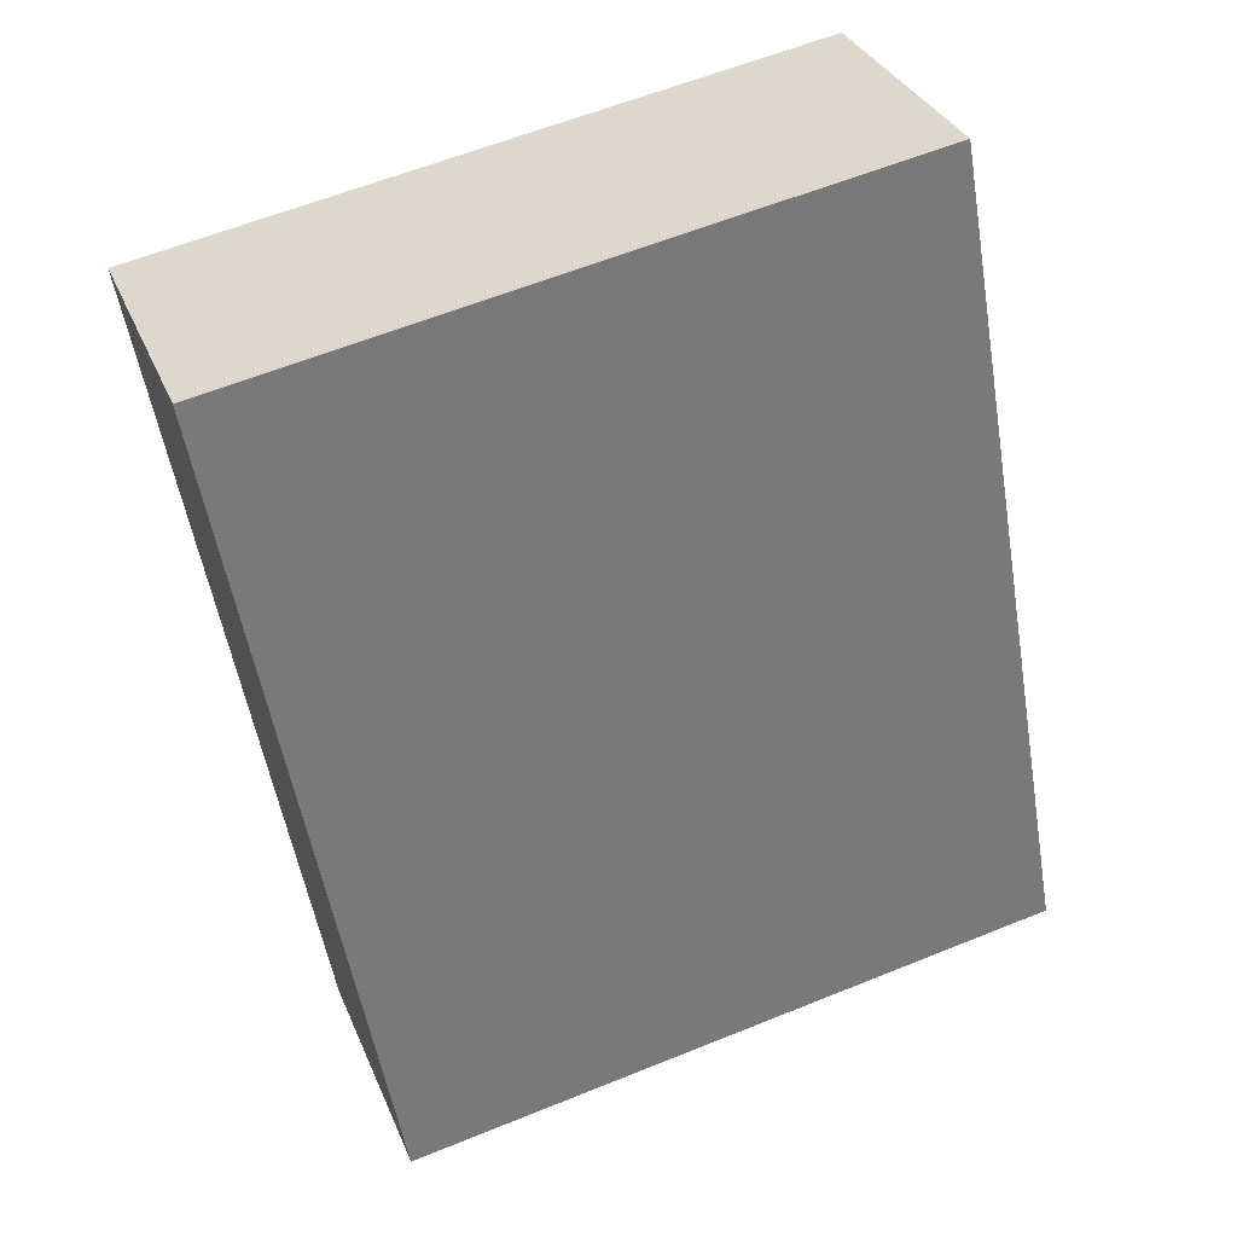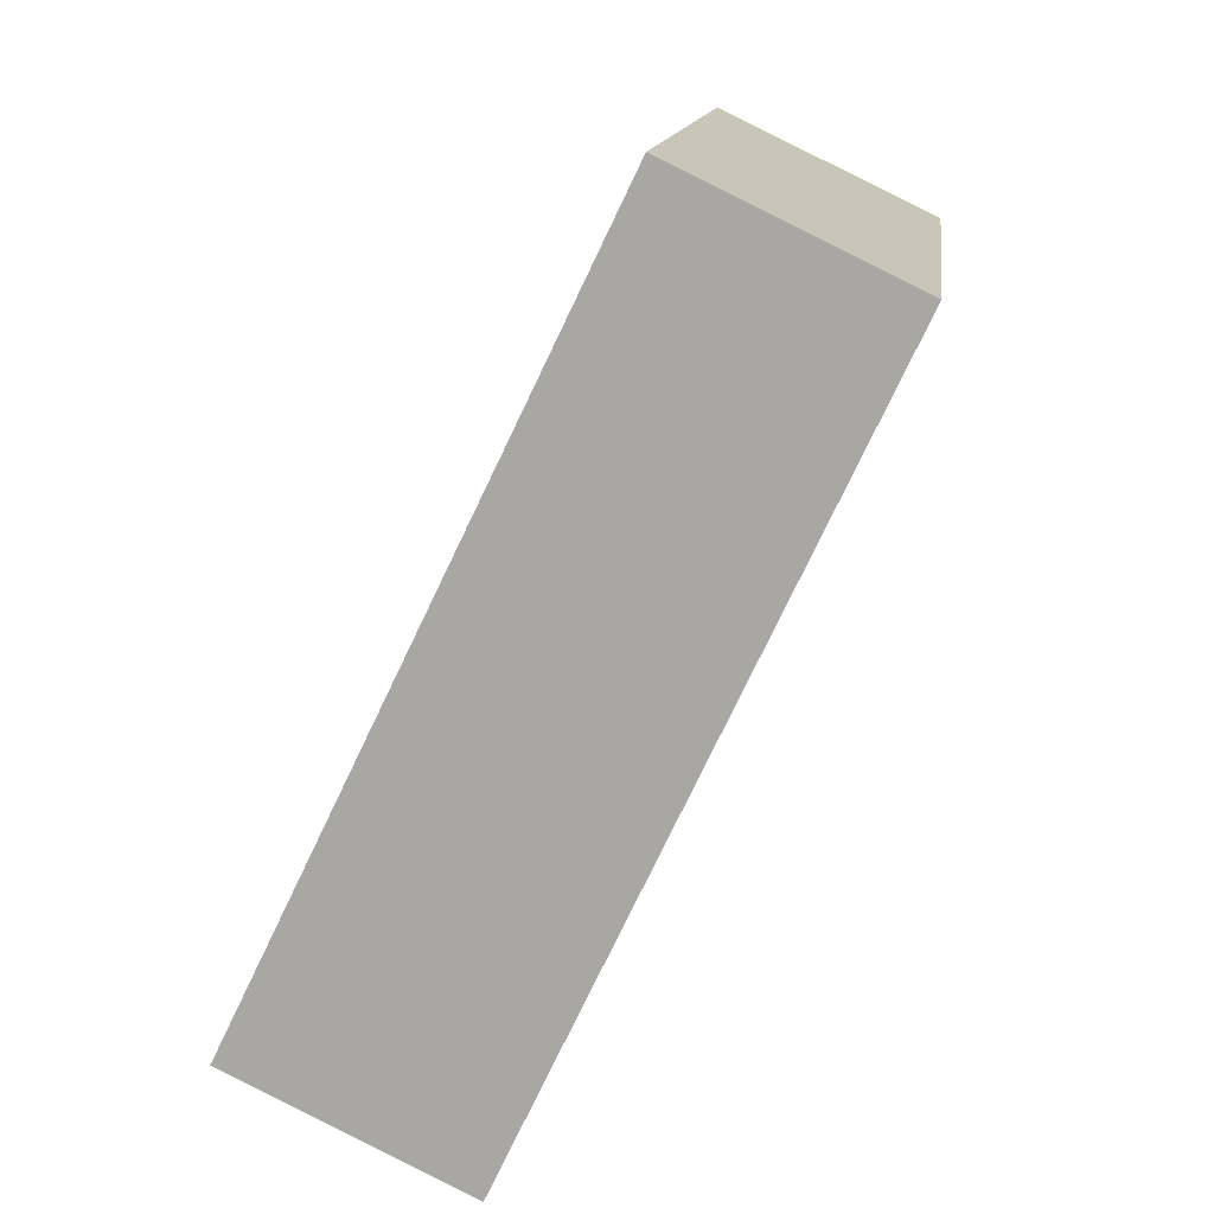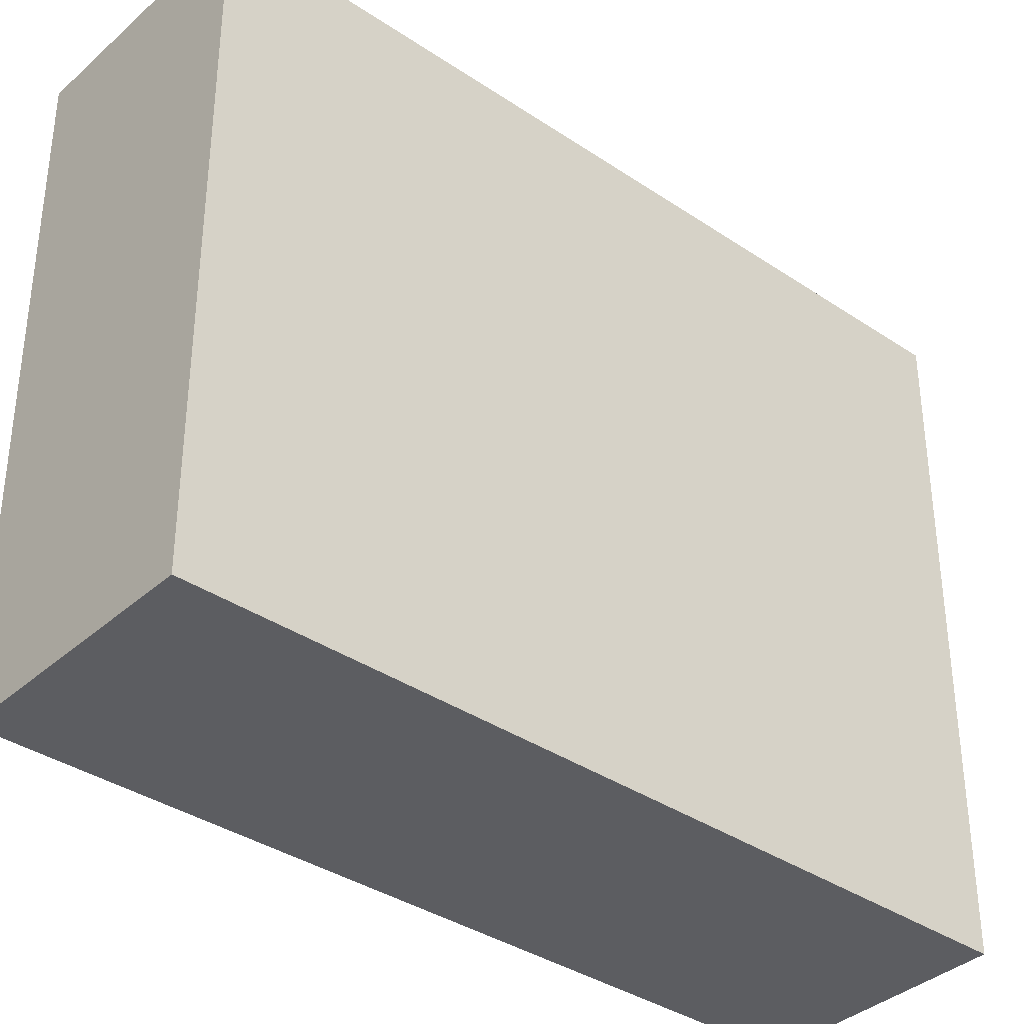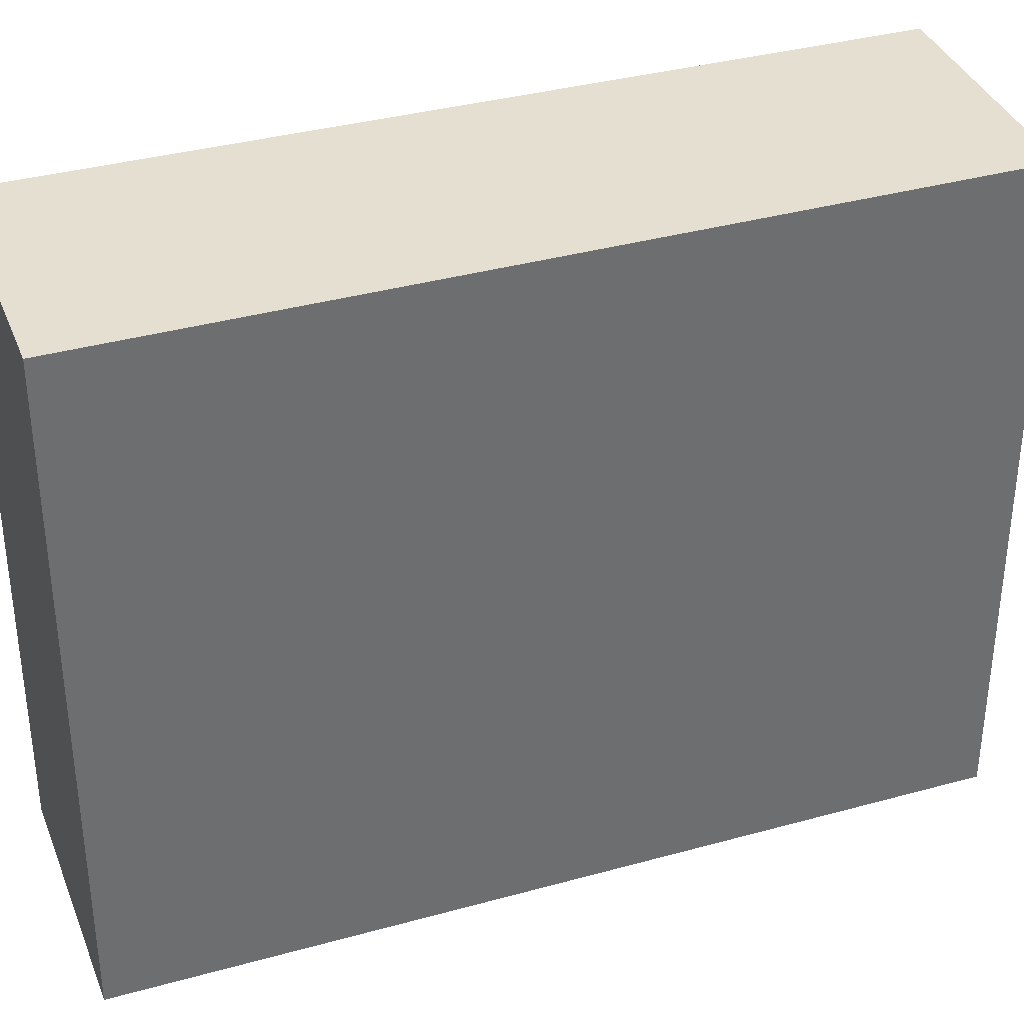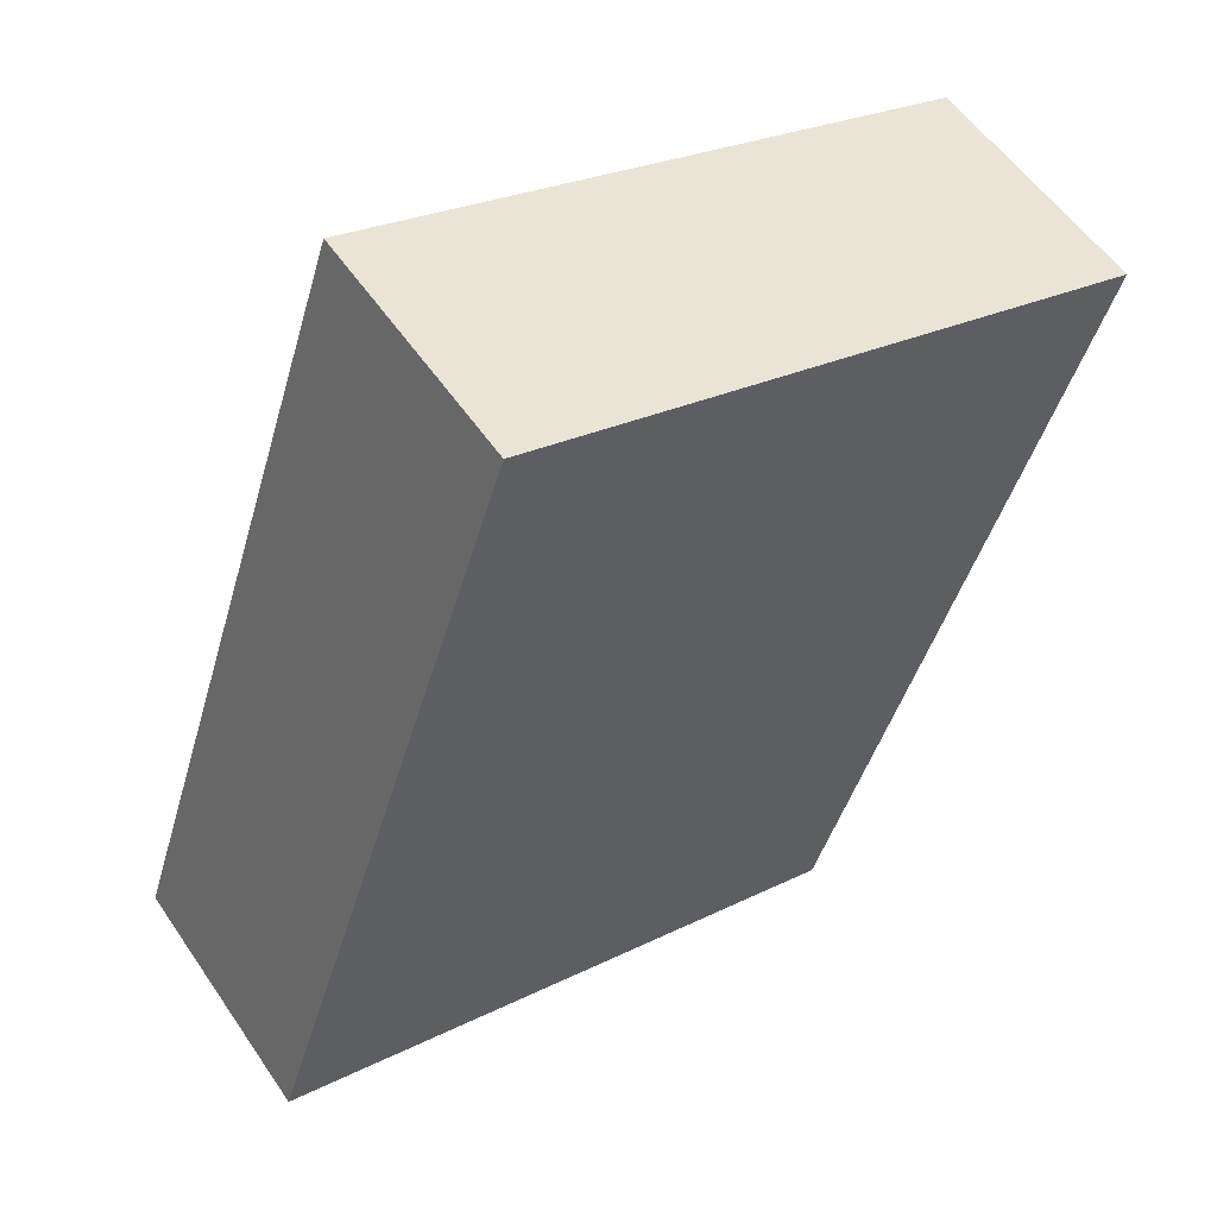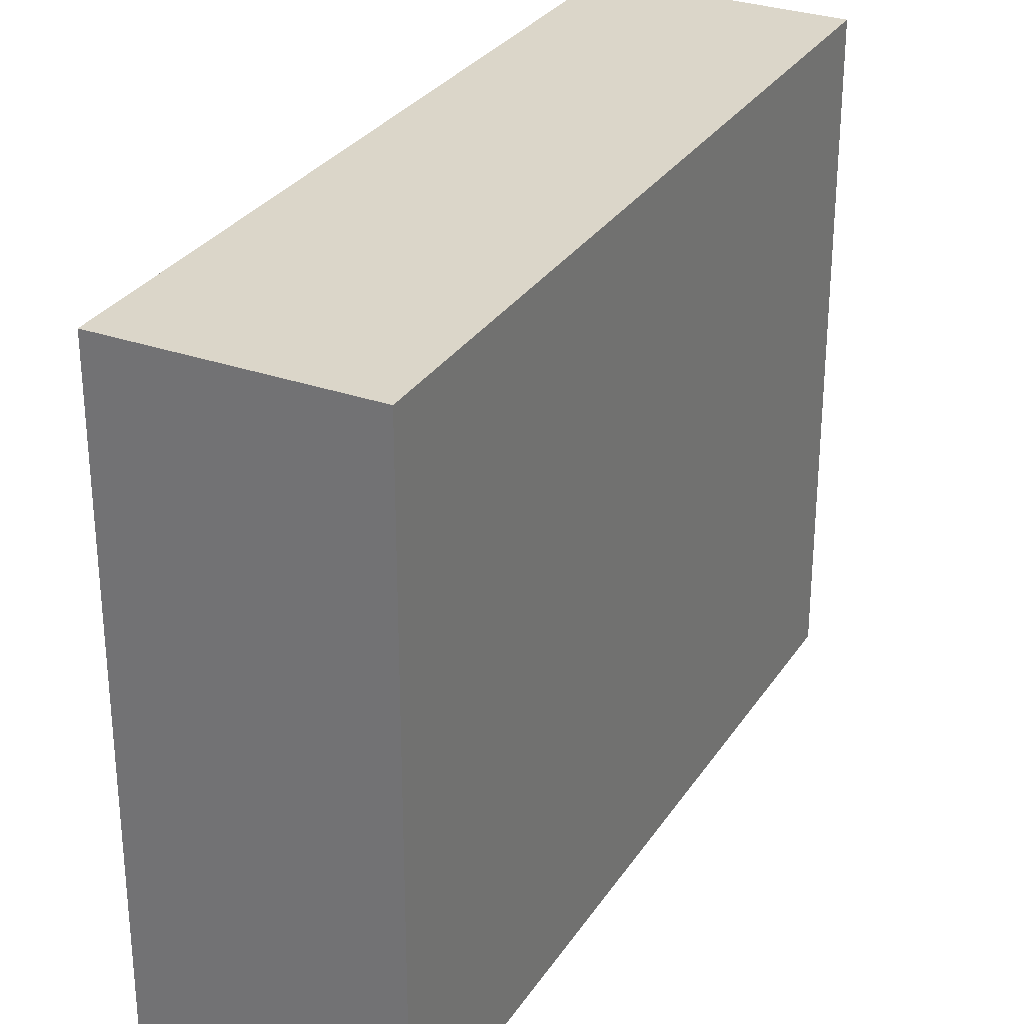
<metadata>
{"format":"obj","ext":"obj","renderer":"f3d","projection":"perspective","resolution":1024,"background":"white","views":[{"elev":60.5,"azim":-112.5,"up":"+Z"},{"elev":13.7,"azim":7.0,"up":"+Z"},{"elev":-36.9,"azim":-105.4,"up":"+Y"},{"elev":36.7,"azim":-84.2,"up":"+Y"},{"elev":25.6,"azim":51.3,"up":"+Z"},{"elev":30.0,"azim":-127.2,"up":"+Y"}]}
</metadata>
<code>
v  2.58 2.904 2.853
v  0 2.904 1.778e-16
v  1.598 2.904 3.325
v  1.011 2.904 -0.486
v  1.598 -2.036e-16 3.325
v  2.58 -1.747e-16 2.853
v  1.011 2.976e-17 -0.486
v  0 0 0
g defaultobject
f 1 2 3
f 2 1 4
f 5 1 3
f 1 5 6
f 6 4 1
f 4 6 7
f 7 2 4
f 2 7 8
f 8 3 2
f 3 8 5
f 8 6 5
f 6 8 7

</code>
